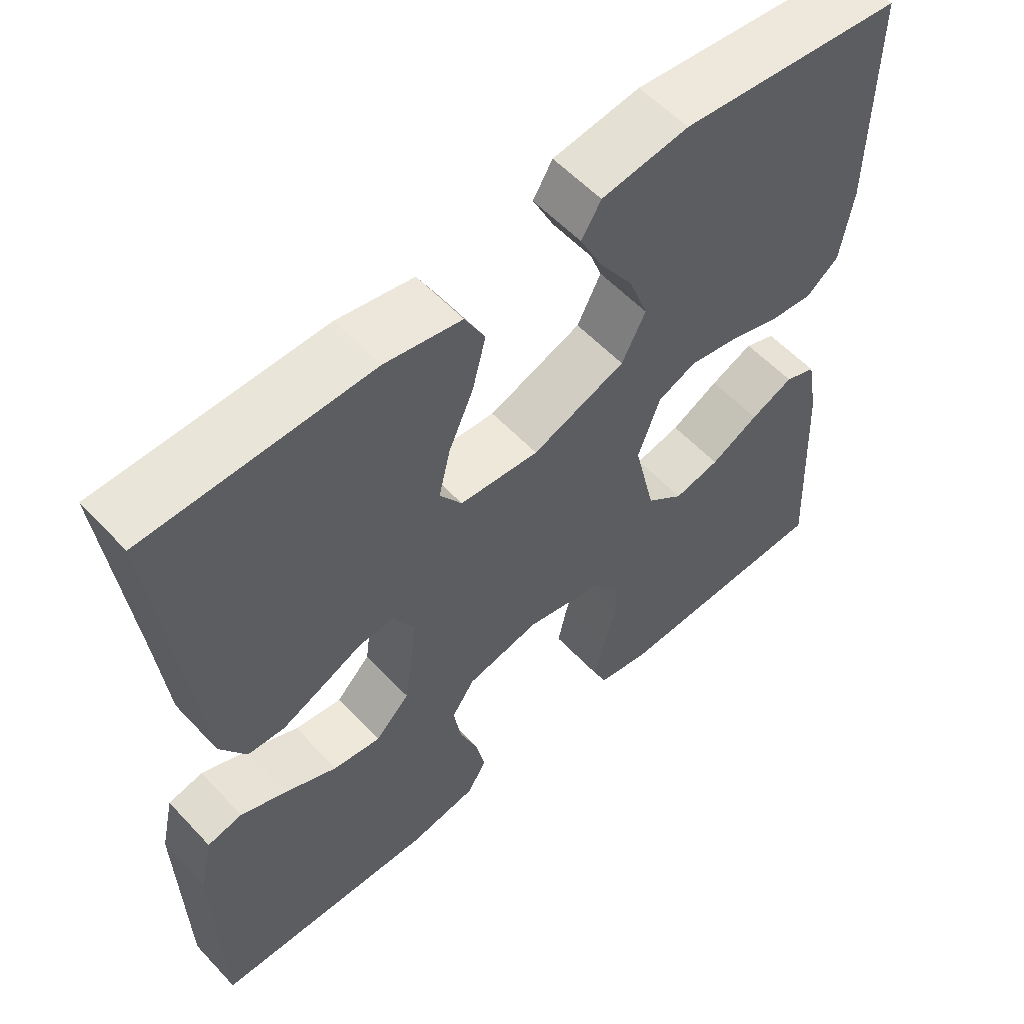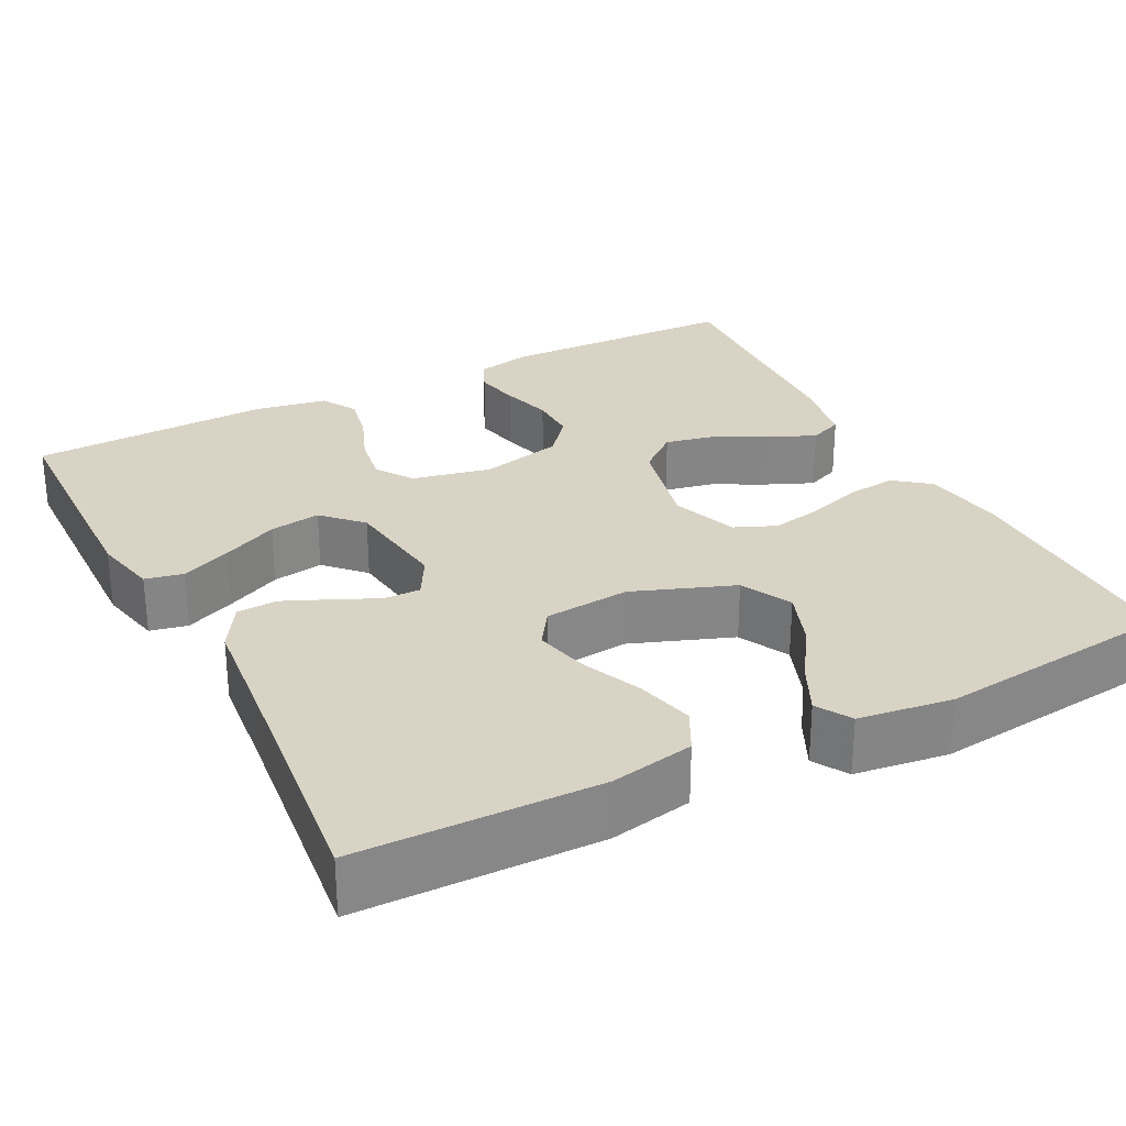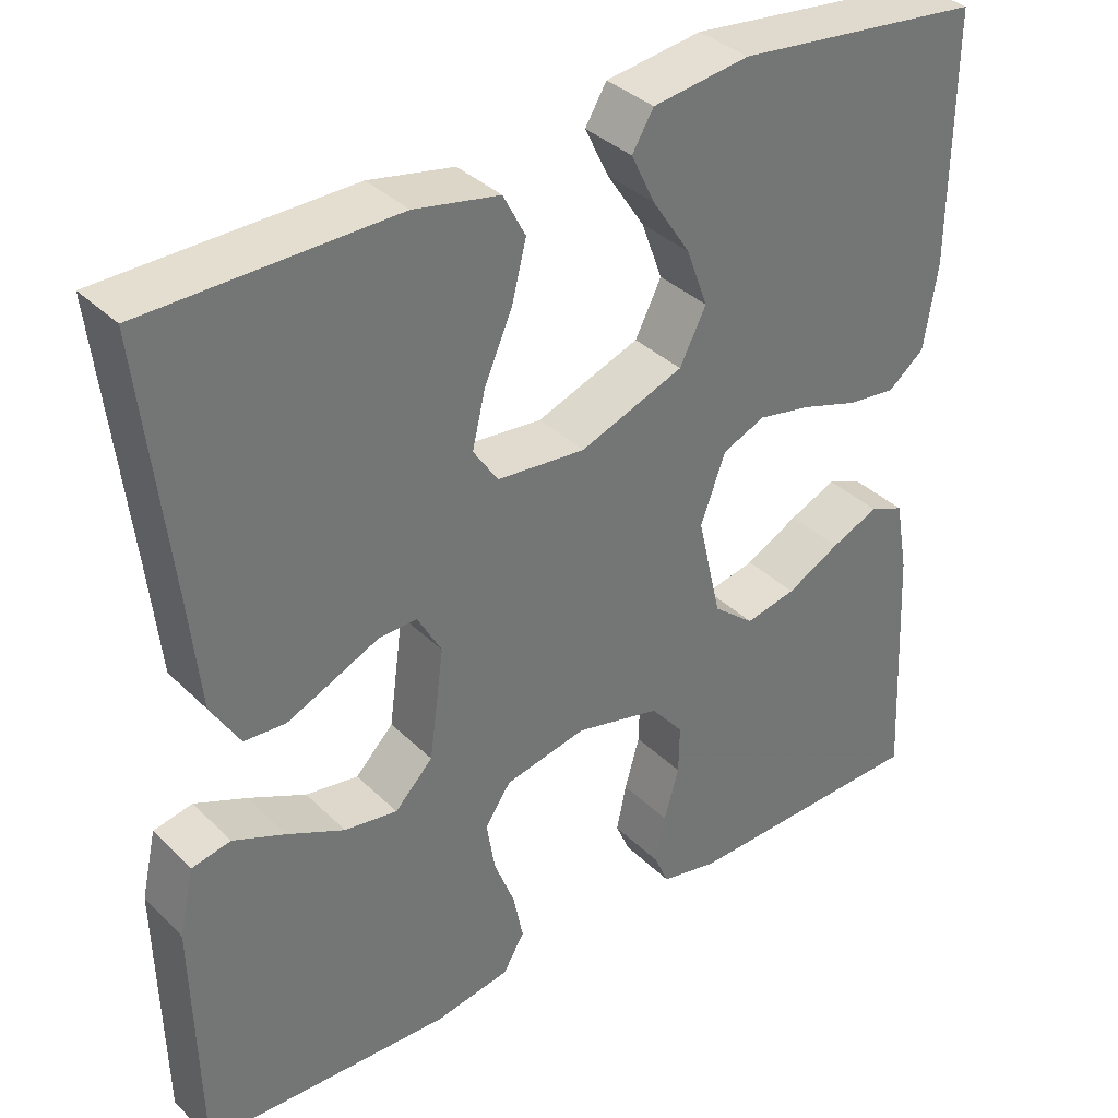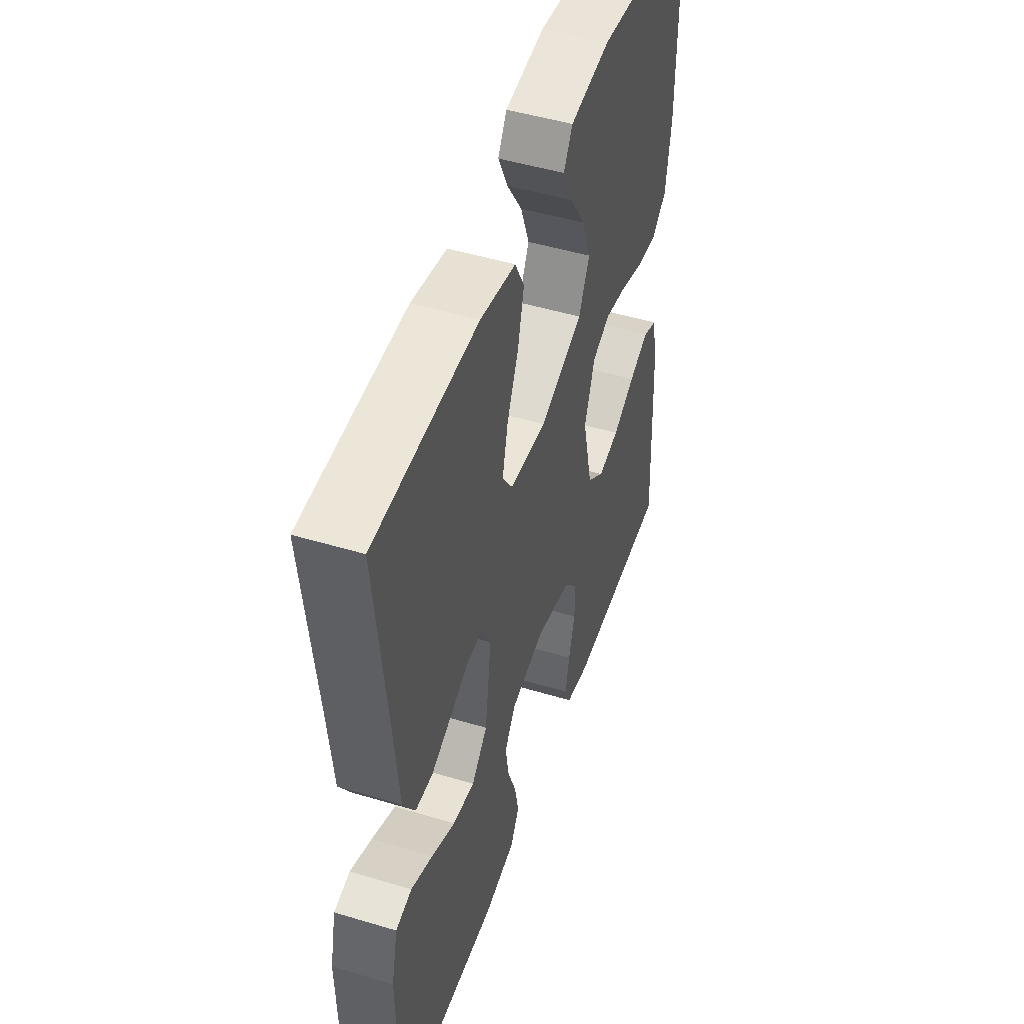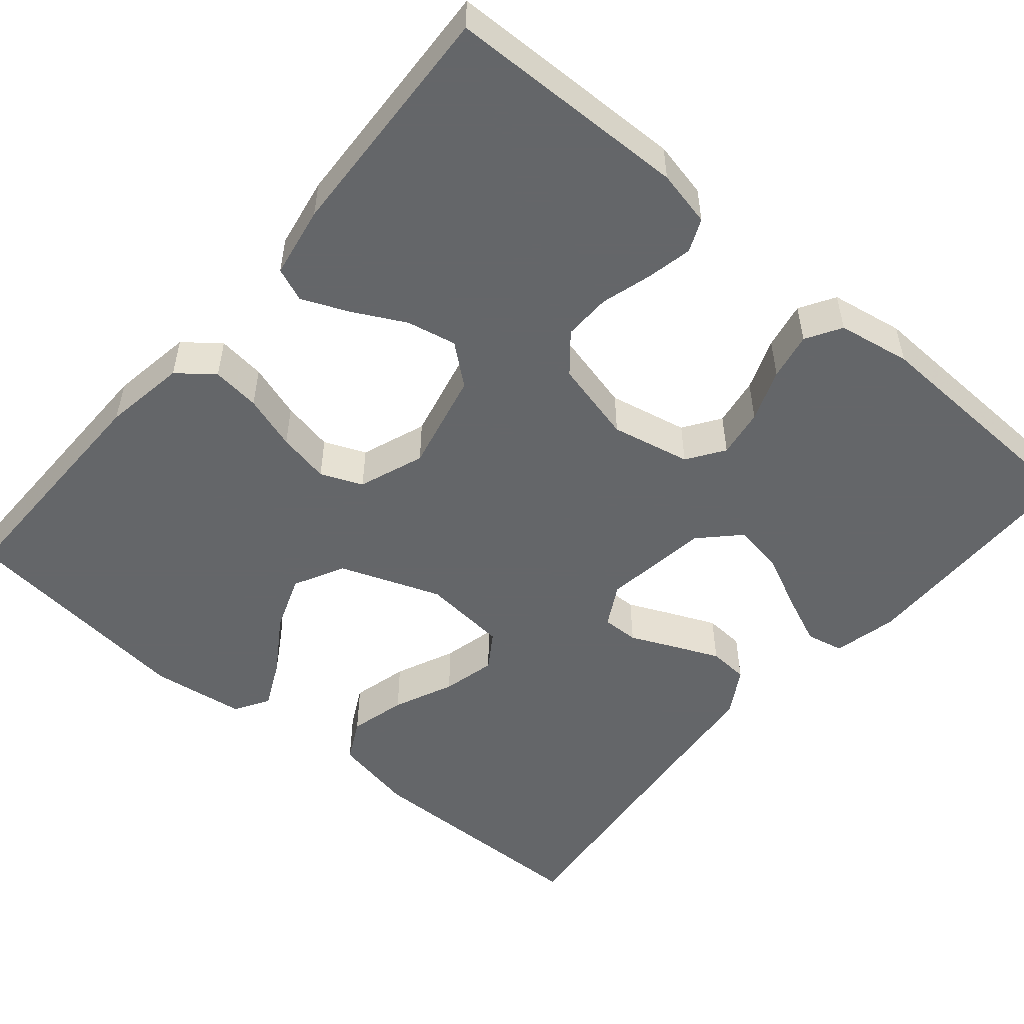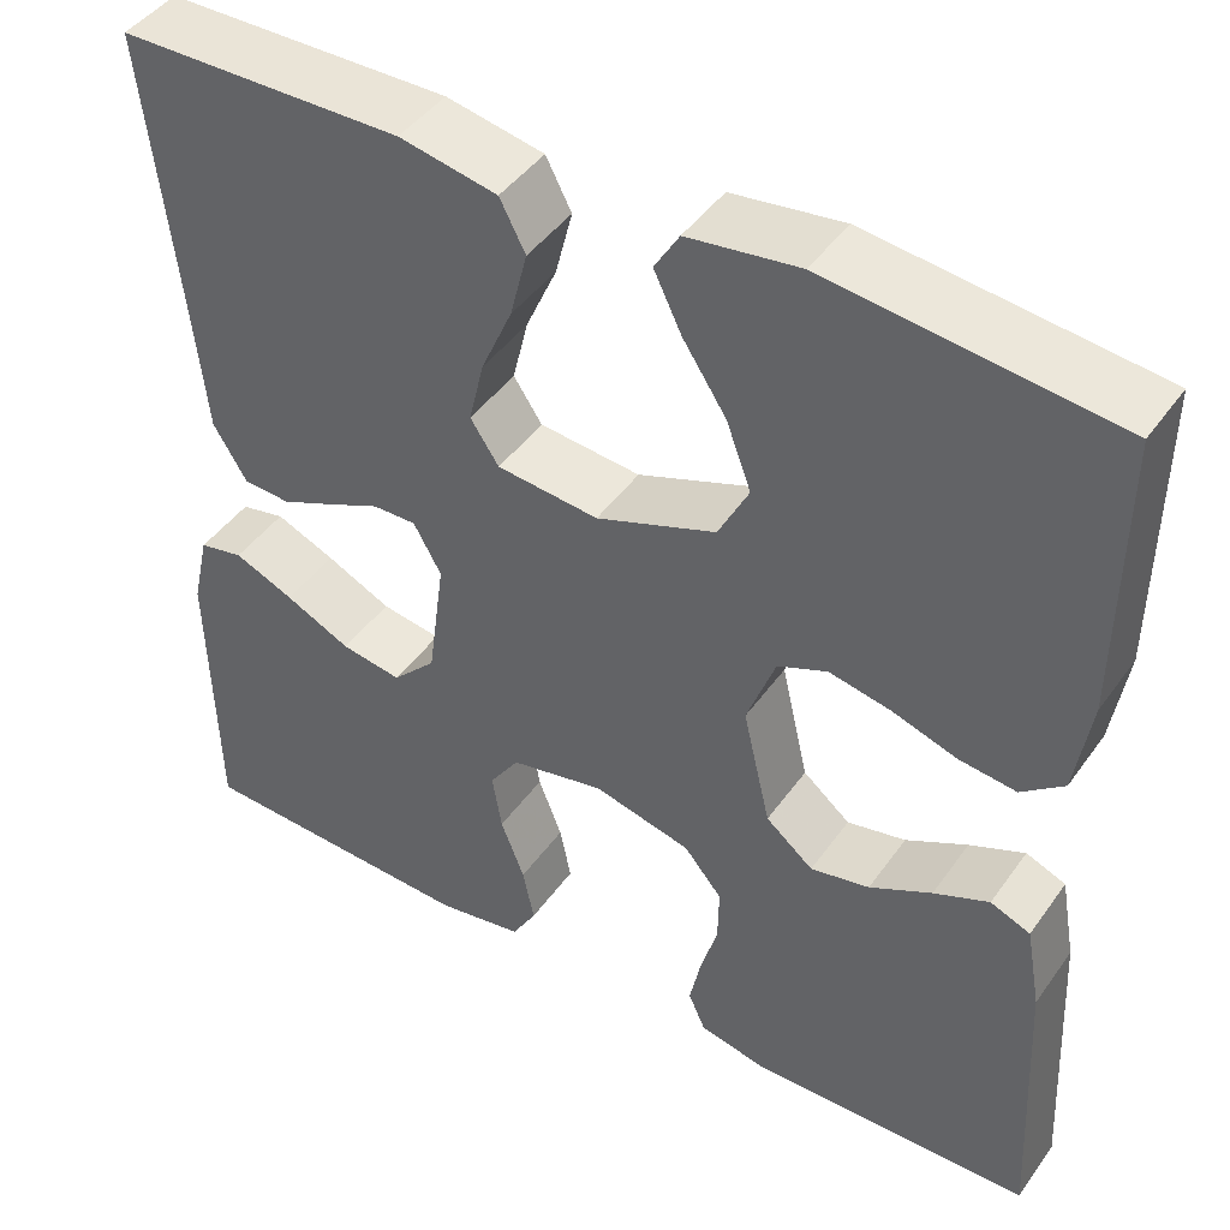
<metadata>
{"format":"obj","ext":"obj","renderer":"f3d","projection":"perspective","resolution":1024,"background":"white","views":[{"elev":56.8,"azim":-42.4,"up":"+Z"},{"elev":28.3,"azim":-27.2,"up":"+Y"},{"elev":36.1,"azim":-38.6,"up":"+Z"},{"elev":48.4,"azim":-71.4,"up":"+Z"},{"elev":-51.7,"azim":139.6,"up":"+Y"},{"elev":44.7,"azim":33.1,"up":"+Z"}]}
</metadata>
<code>
v -0.5 0.07 -0.5
v -0.506 0.07 -0.2
v -0.488 0.07 -0.12
v -0.441 0.07 -0.11
v -0.378 0.07 -0.137
v -0.309 0.07 -0.17
v -0.245 0.07 -0.18
v -0.199 0.07 -0.133
v -0.181 0.07 0
v -0.21 0.07 0.052
v -0.256 0.07 0.051
v -0.311 0.07 0.026
v -0.368 0.07 0.001
v -0.418 0.07 0.004
v -0.453 0.07 0.062
v -0.467 0.07 0.2
v -0.5 0.07 0.5
v -0.2 0.07 0.505
v -0.097 0.07 0.485
v -0.07 0.07 0.433
v -0.088 0.07 0.362
v -0.121 0.07 0.287
v -0.137 0.07 0.22
v -0.107 0.07 0.175
v 0 0.07 0.165
v 0.126 0.07 0.212
v 0.158 0.07 0.275
v 0.132 0.07 0.345
v 0.086 0.07 0.415
v 0.057 0.07 0.475
v 0.083 0.07 0.518
v 0.2 0.07 0.534
v 0.5 0.07 0.5
v 0.498 0.07 0.2
v 0.482 0.07 0.097
v 0.438 0.07 0.062
v 0.378 0.07 0.069
v 0.31 0.07 0.091
v 0.245 0.07 0.104
v 0.193 0.07 0.082
v 0.163 0.07 0
v 0.192 0.07 -0.125
v 0.242 0.07 -0.166
v 0.304 0.07 -0.153
v 0.369 0.07 -0.119
v 0.427 0.07 -0.094
v 0.469 0.07 -0.111
v 0.485 0.07 -0.2
v 0.5 0.07 -0.5
v 0.2 0.07 -0.507
v 0.13 0.07 -0.492
v 0.112 0.07 -0.451
v 0.124 0.07 -0.394
v 0.142 0.07 -0.331
v 0.143 0.07 -0.272
v 0.103 0.07 -0.224
v 0 0.07 -0.199
v -0.099 0.07 -0.22
v -0.13 0.07 -0.266
v -0.12 0.07 -0.327
v -0.095 0.07 -0.392
v -0.083 0.07 -0.451
v -0.109 0.07 -0.495
v -0.2 0.07 -0.511
v -0.5 0 -0.5
v -0.506 0 -0.2
v -0.488 0 -0.12
v -0.441 0 -0.11
v -0.378 0 -0.137
v -0.309 0 -0.17
v -0.245 0 -0.18
v -0.199 0 -0.133
v -0.181 0 0
v -0.21 0 0.052
v -0.256 0 0.051
v -0.311 0 0.026
v -0.368 0 0.001
v -0.418 0 0.004
v -0.453 0 0.062
v -0.467 0 0.2
v -0.5 0 0.5
v -0.2 0 0.505
v -0.097 0 0.485
v -0.07 0 0.433
v -0.088 0 0.362
v -0.121 0 0.287
v -0.137 0 0.22
v -0.107 0 0.175
v 0 0 0.165
v 0.126 0 0.212
v 0.158 0 0.275
v 0.132 0 0.345
v 0.086 0 0.415
v 0.057 0 0.475
v 0.083 0 0.518
v 0.2 0 0.534
v 0.5 0 0.5
v 0.498 0 0.2
v 0.482 0 0.097
v 0.438 0 0.062
v 0.378 0 0.069
v 0.31 0 0.091
v 0.245 0 0.104
v 0.193 0 0.082
v 0.163 0 0
v 0.192 0 -0.125
v 0.242 0 -0.166
v 0.304 0 -0.153
v 0.369 0 -0.119
v 0.427 0 -0.094
v 0.469 0 -0.111
v 0.485 0 -0.2
v 0.5 0 -0.5
v 0.2 0 -0.507
v 0.13 0 -0.492
v 0.112 0 -0.451
v 0.124 0 -0.394
v 0.142 0 -0.331
v 0.143 0 -0.272
v 0.103 0 -0.224
v 0 0 -0.199
v -0.099 0 -0.22
v -0.13 0 -0.266
v -0.12 0 -0.327
v -0.095 0 -0.392
v -0.083 0 -0.451
v -0.109 0 -0.495
v -0.2 0 -0.511
f 60 61 62 63
f 59 60 63 64
f 51 52 53 54
f 49 50 51 54
f 49 54 55
f 48 49 55 56
f 44 45 46 47
f 44 47 48 56
f 35 36 37 38
f 35 38 39
f 34 35 39
f 33 34 39
f 32 33 39 40
f 28 29 30 31
f 27 28 31 32
f 19 20 21 22
f 19 22 23
f 16 17 18 19
f 16 19 23
f 15 16 23 24
f 11 12 13 14
f 11 14 15 24
f 3 4 5 6
f 1 2 3 6
f 59 64 1 6
f 58 59 6 7
f 57 58 7 8
f 56 57 8 9
f 43 44 56
f 42 43 56 9
f 41 42 9 10
f 27 32 40 41
f 26 27 41
f 25 26 41 10
f 10 11 24 25
f 127 126 125 124
f 128 127 124 123
f 118 117 116 115
f 118 115 114 113
f 119 118 113
f 120 119 113 112
f 111 110 109 108
f 120 112 111 108
f 102 101 100 99
f 103 102 99
f 103 99 98
f 103 98 97
f 104 103 97 96
f 95 94 93 92
f 96 95 92 91
f 86 85 84 83
f 87 86 83
f 83 82 81 80
f 87 83 80
f 88 87 80 79
f 78 77 76 75
f 88 79 78 75
f 70 69 68 67
f 70 67 66 65
f 70 65 128 123
f 71 70 123 122
f 72 71 122 121
f 73 72 121 120
f 120 108 107
f 73 120 107 106
f 74 73 106 105
f 105 104 96 91
f 105 91 90
f 74 105 90 89
f 89 88 75 74
f 1 65 66 2
f 2 66 67 3
f 3 67 68 4
f 4 68 69 5
f 5 69 70 6
f 6 70 71 7
f 7 71 72 8
f 8 72 73 9
f 9 73 74 10
f 10 74 75 11
f 11 75 76 12
f 12 76 77 13
f 13 77 78 14
f 14 78 79 15
f 15 79 80 16
f 16 80 81 17
f 17 81 82 18
f 18 82 83 19
f 19 83 84 20
f 20 84 85 21
f 21 85 86 22
f 22 86 87 23
f 23 87 88 24
f 24 88 89 25
f 25 89 90 26
f 26 90 91 27
f 27 91 92 28
f 28 92 93 29
f 29 93 94 30
f 30 94 95 31
f 31 95 96 32
f 32 96 97 33
f 33 97 98 34
f 34 98 99 35
f 35 99 100 36
f 36 100 101 37
f 37 101 102 38
f 38 102 103 39
f 39 103 104 40
f 40 104 105 41
f 41 105 106 42
f 42 106 107 43
f 43 107 108 44
f 44 108 109 45
f 45 109 110 46
f 46 110 111 47
f 47 111 112 48
f 48 112 113 49
f 49 113 114 50
f 50 114 115 51
f 51 115 116 52
f 52 116 117 53
f 53 117 118 54
f 54 118 119 55
f 55 119 120 56
f 56 120 121 57
f 57 121 122 58
f 58 122 123 59
f 59 123 124 60
f 60 124 125 61
f 61 125 126 62
f 62 126 127 63
f 63 127 128 64
f 64 128 65 1

</code>
